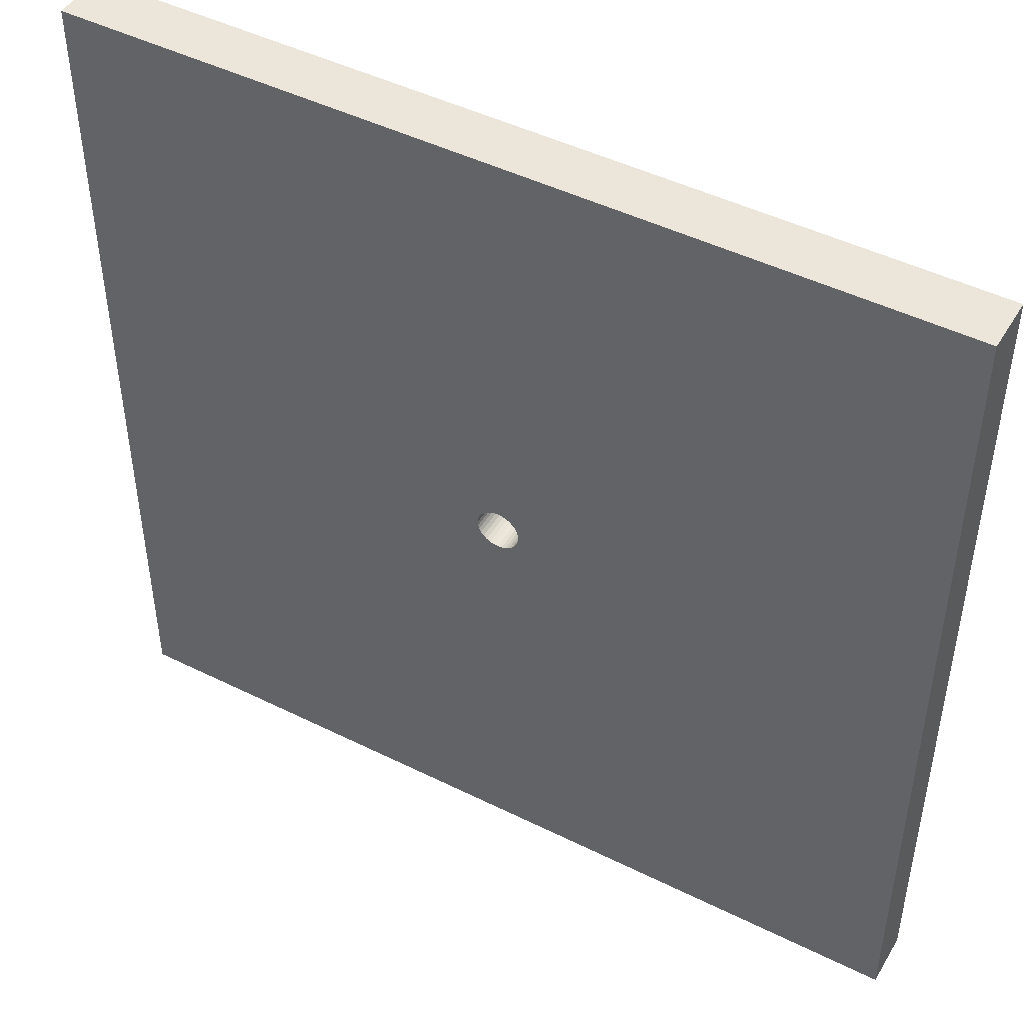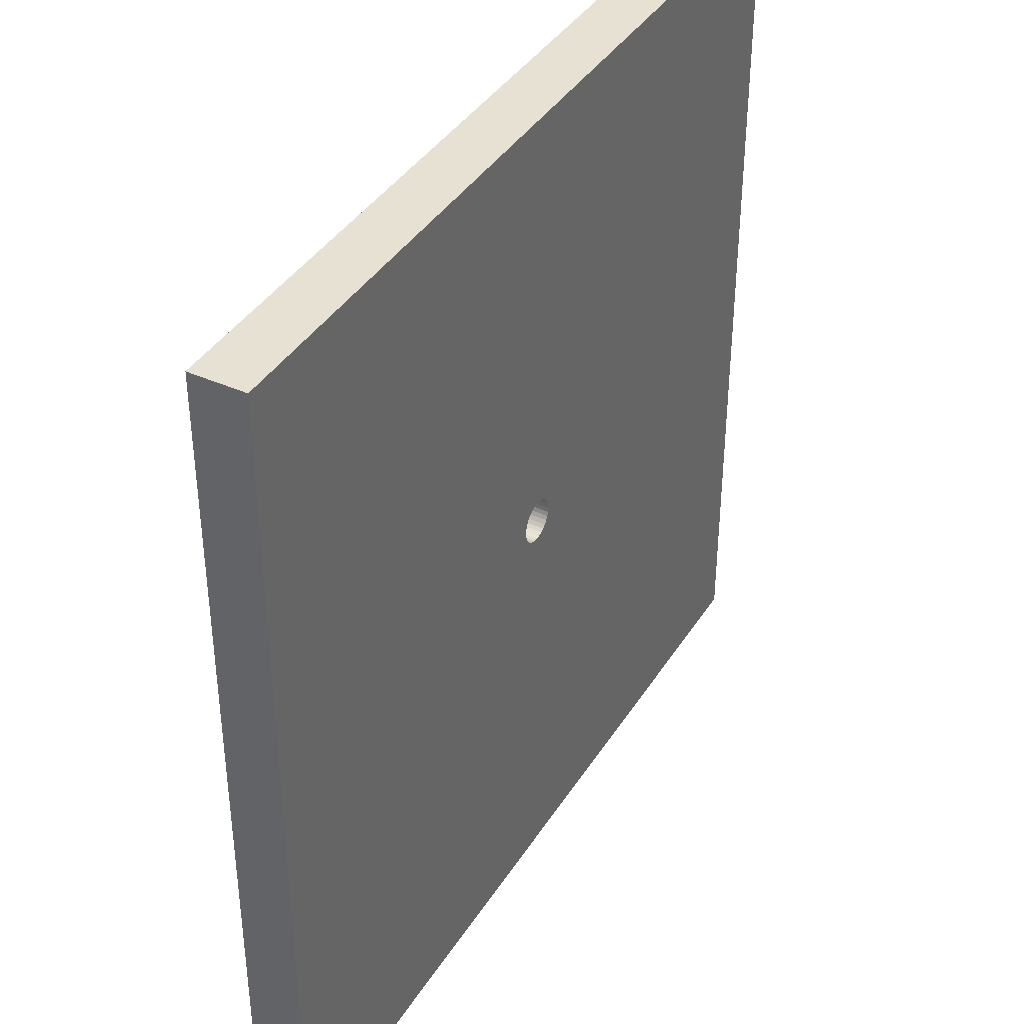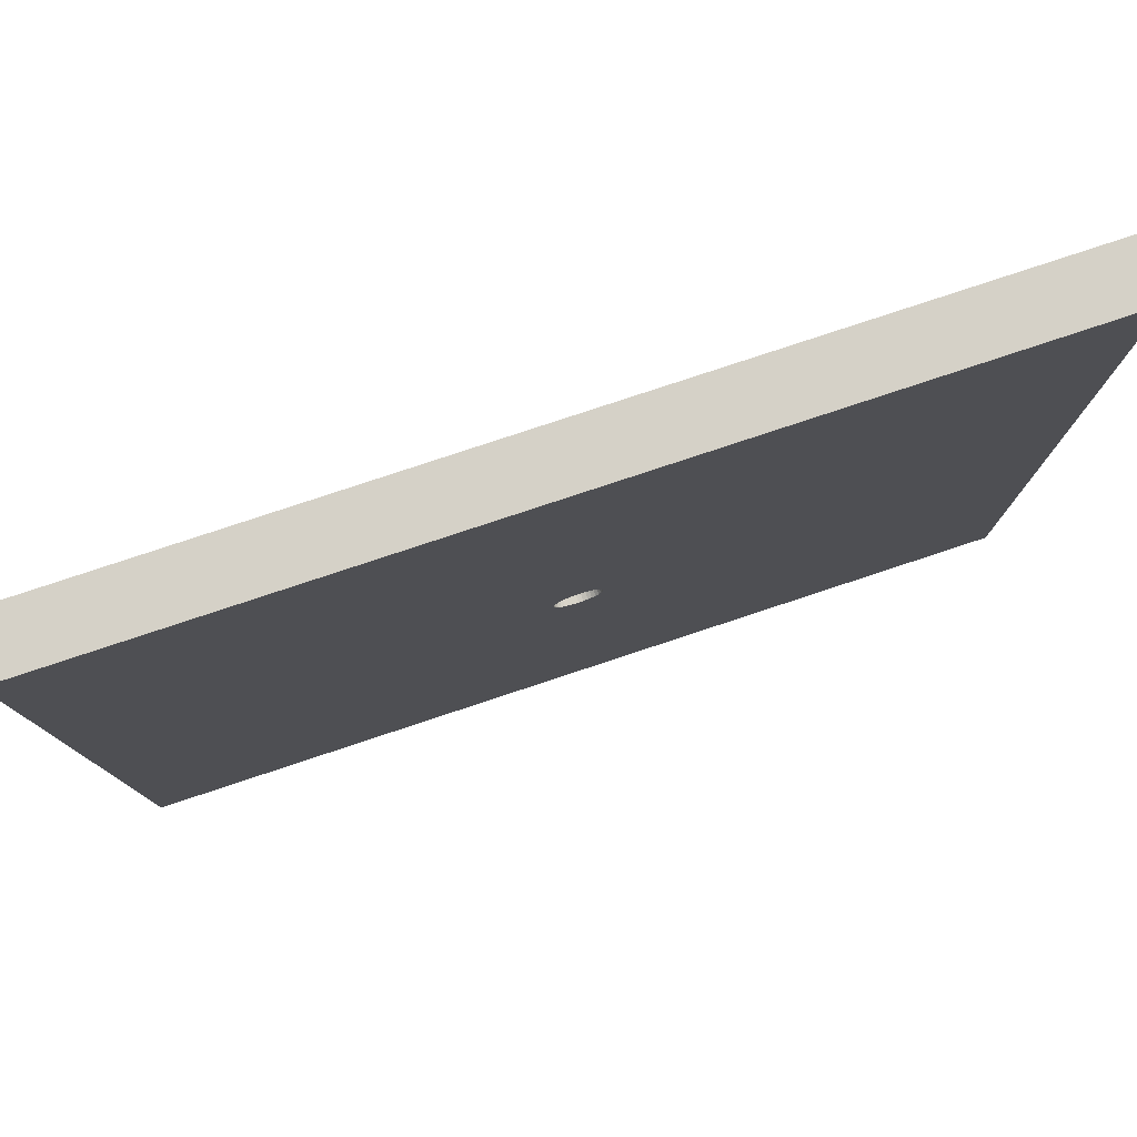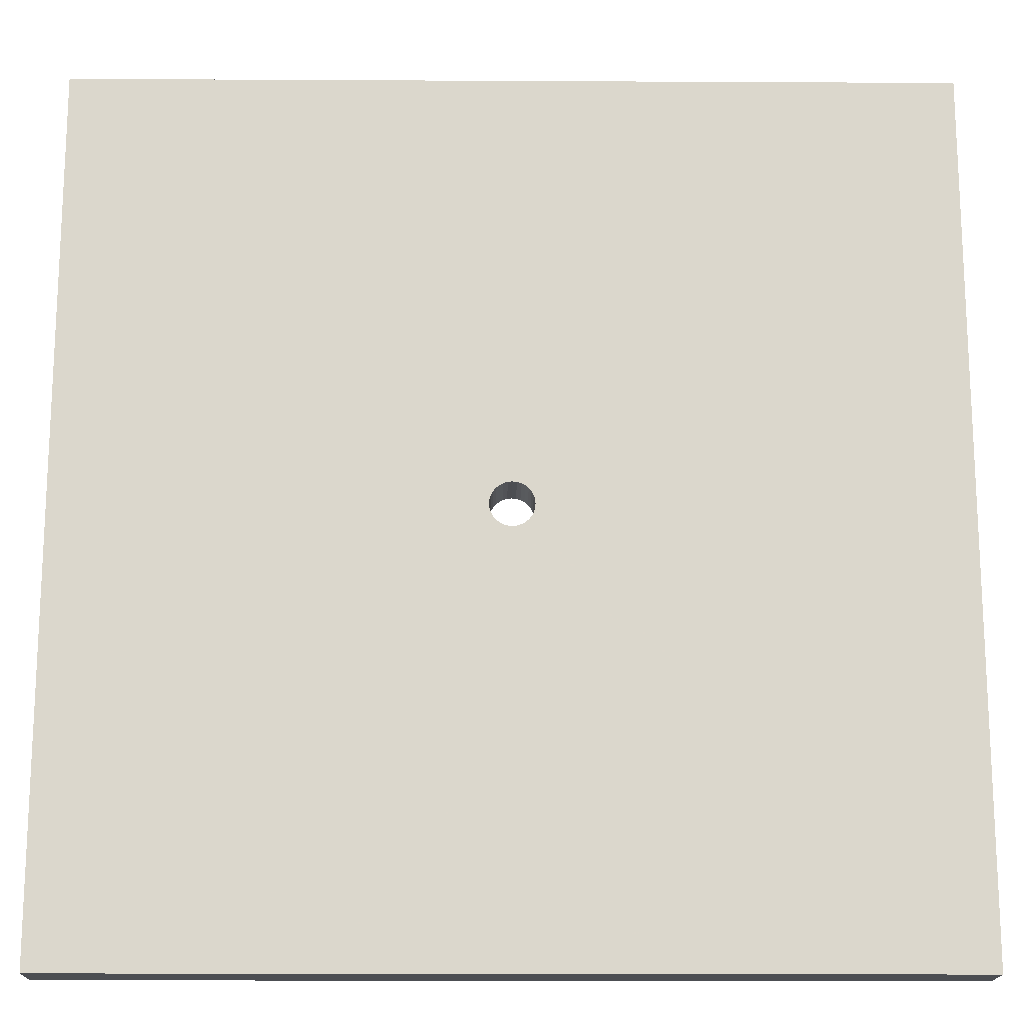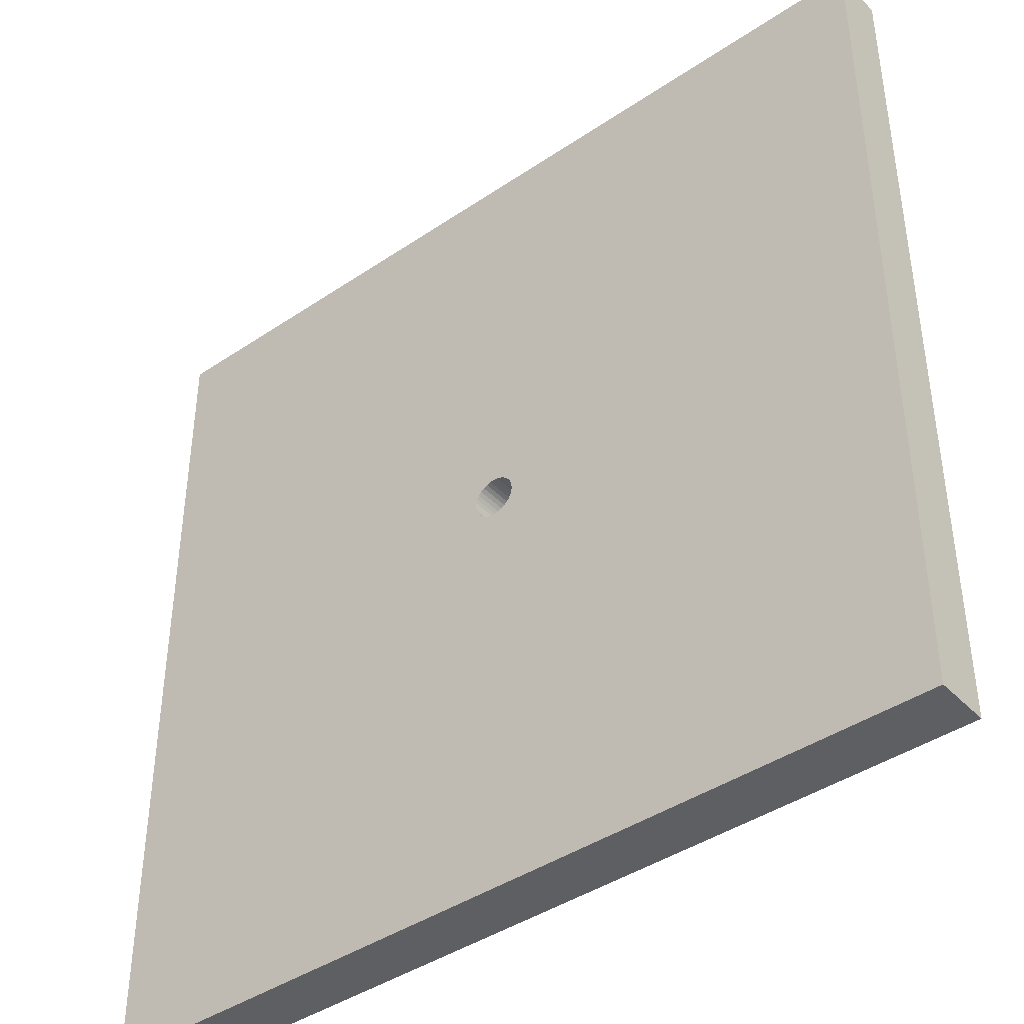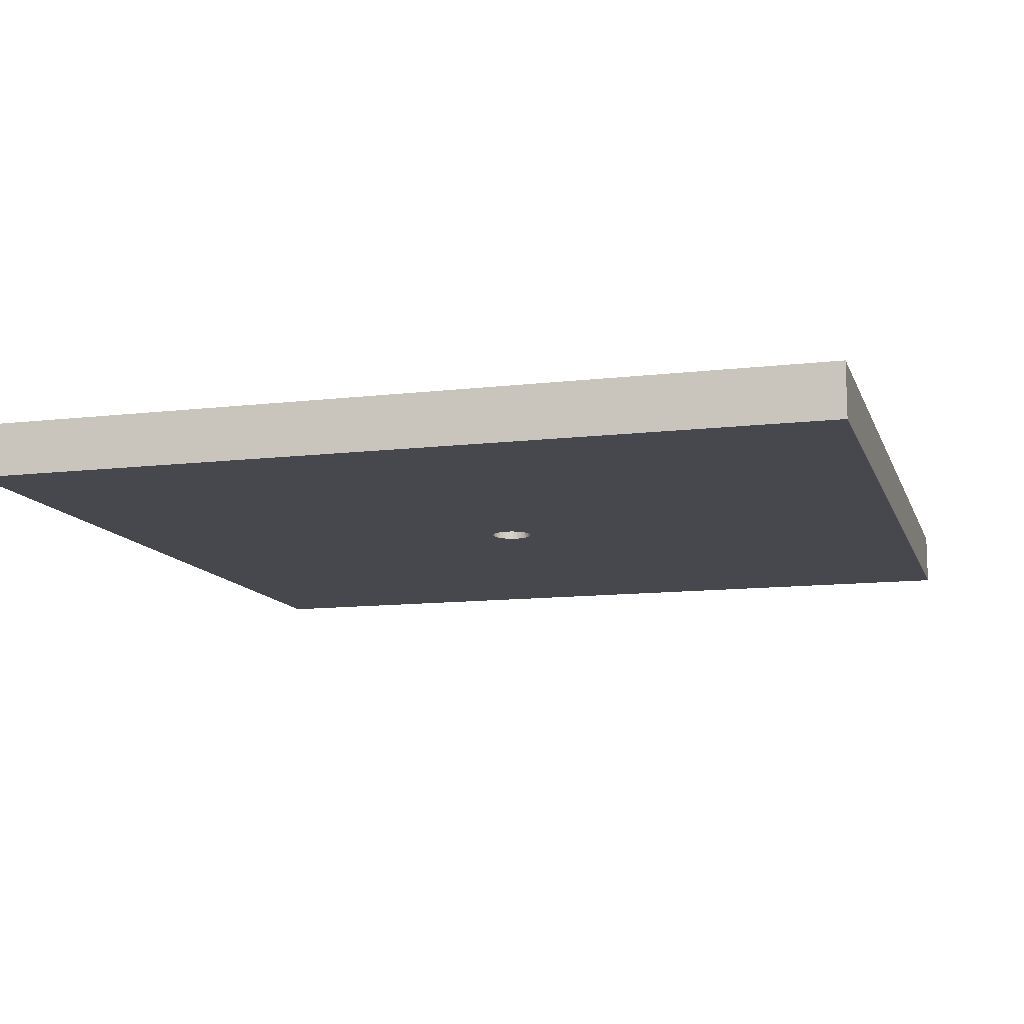
<metadata>
{"format":"obj","ext":"obj","renderer":"f3d","projection":"perspective","resolution":1024,"background":"white","views":[{"elev":46.8,"azim":29.4,"up":"+Y"},{"elev":39.6,"azim":119.2,"up":"+Y"},{"elev":79.7,"azim":-18.3,"up":"+Y"},{"elev":-16.8,"azim":179.4,"up":"+Y"},{"elev":-41.7,"azim":-140.8,"up":"+Y"},{"elev":-11.8,"azim":15.8,"up":"+Z"}]}
</metadata>
<code>
v -0.4 -0.4 -0.025
v -0.01414 -0.01414 -0.025
v -0.01962 -0.003902 -0.025
v -0.01663 -0.01111 -0.025
v -0.01848 -0.007654 -0.025
v -0.01111 -0.01663 -0.025
v -0.007654 -0.01848 -0.025
v -0.003902 -0.01962 -0.025
v -0.4 -0.4 0.025
v -0.01414 -0.01414 0.025
v -0.01962 -0.003902 0.025
v -0.01663 -0.01111 0.025
v -0.01848 -0.007654 0.025
v -0.01111 -0.01663 0.025
v -0.007654 -0.01848 0.025
v -0.003902 -0.01962 0.025
v -0.4 0.4 -0.025
v -0.02 0 -0.025
v -0.01962 0.003902 -0.025
v -0.01848 0.007654 -0.025
v -0.01663 0.01111 -0.025
v -0.01414 0.01414 -0.025
v -0.01111 0.01663 -0.025
v -0.007654 0.01848 -0.025
v -0.003902 0.01962 -0.025
v -0.4 0.4 0.025
v -0.02 0 0.025
v -0.01962 0.003902 0.025
v -0.01848 0.007654 0.025
v -0.01663 0.01111 0.025
v -0.01414 0.01414 0.025
v -0.01111 0.01663 0.025
v -0.007654 0.01848 0.025
v -0.003902 0.01962 0.025
v -0 -0.02 -0.025
v 0.003902 -0.01962 -0.025
v 0.007654 -0.01848 -0.025
v 0.01111 -0.01663 -0.025
v 0.01414 -0.01414 -0.025
v 0.01663 -0.01111 -0.025
v 0.01848 -0.007654 -0.025
v 0.01962 -0.003902 -0.025
v 0.4 -0.4 -0.025
v -0 -0.02 0.025
v 0.003902 -0.01962 0.025
v 0.007654 -0.01848 0.025
v 0.01111 -0.01663 0.025
v 0.01414 -0.01414 0.025
v 0.01663 -0.01111 0.025
v 0.01848 -0.007654 0.025
v 0.01962 -0.003902 0.025
v 0.4 -0.4 0.025
v 0 0.02 -0.025
v 0.003902 0.01962 -0.025
v 0.007654 0.01848 -0.025
v 0.01111 0.01663 -0.025
v 0.01848 0.007654 -0.025
v 0.01663 0.01111 -0.025
v 0.02 0 -0.025
v 0.01962 0.003902 -0.025
v 0.01414 0.01414 -0.025
v 0.4 0.4 -0.025
v 0 0.02 0.025
v 0.003902 0.01962 0.025
v 0.007654 0.01848 0.025
v 0.01111 0.01663 0.025
v 0.01848 0.007654 0.025
v 0.01663 0.01111 0.025
v 0.02 0 0.025
v 0.01962 0.003902 0.025
v 0.01414 0.01414 0.025
v 0.4 0.4 0.025
f 38 39 43
f 44 16 52
f 16 15 52
f 15 14 52
f 9 43 52
f 43 62 52
f 57 58 43
f 60 57 43
f 59 60 43
f 42 59 43
f 41 42 43
f 41 43 40
f 43 39 40
f 45 44 52
f 4 1 17
f 26 72 17
f 65 66 26
f 64 65 26
f 63 64 26
f 34 63 26
f 33 34 26
f 32 33 26
f 31 32 26
f 30 31 26
f 30 26 9
f 23 17 62
f 56 55 62
f 72 52 62
f 66 72 26
f 67 72 68
f 72 71 68
f 66 71 72
f 67 70 72
f 70 69 72
f 69 51 72
f 51 50 72
f 50 49 72
f 58 62 43
f 62 17 72
f 38 43 1
f 58 61 62
f 61 56 62
f 55 54 62
f 54 53 62
f 53 25 62
f 25 24 62
f 24 23 62
f 49 52 72
f 49 48 52
f 48 47 52
f 47 46 52
f 46 45 52
f 28 29 9
f 20 17 21
f 20 19 17
f 19 18 17
f 18 3 17
f 3 5 17
f 5 4 17
f 17 1 26
f 29 30 9
f 1 43 9
f 27 28 9
f 11 27 9
f 13 11 9
f 14 10 9
f 9 10 12
f 13 9 12
f 9 26 1
f 14 9 52
f 23 22 17
f 7 8 1
f 8 35 1
f 2 6 1
f 4 2 1
f 35 36 1
f 36 37 1
f 37 38 1
f 6 7 1
f 17 22 21
f 14 7 6
f 16 35 8
f 59 51 69
f 2 12 10
f 15 8 7
f 13 4 5
f 12 2 4
f 64 53 54
f 66 55 56
f 65 54 55
f 5 11 13
f 67 58 57
f 68 61 58
f 69 60 59
f 70 57 60
f 71 56 61
f 27 3 18
f 11 5 3
f 53 64 63
f 54 65 64
f 55 66 65
f 10 6 2
f 61 68 71
f 57 70 67
f 60 69 70
f 58 67 68
f 56 71 66
f 24 34 33
f 46 38 37
f 45 37 36
f 44 36 35
f 28 18 19
f 29 19 20
f 30 20 21
f 22 31 21
f 32 22 23
f 25 63 34
f 47 39 38
f 23 33 32
f 22 32 31
f 21 31 30
f 20 30 29
f 19 29 28
f 18 28 27
f 33 23 24
f 34 24 25
f 40 48 49
f 4 13 12
f 6 10 14
f 7 14 15
f 8 15 16
f 35 16 44
f 63 25 53
f 42 50 51
f 41 49 50
f 3 27 11
f 39 47 48
f 38 46 47
f 37 45 46
f 36 44 45
f 51 59 42
f 50 42 41
f 49 41 40
f 39 48 40

</code>
